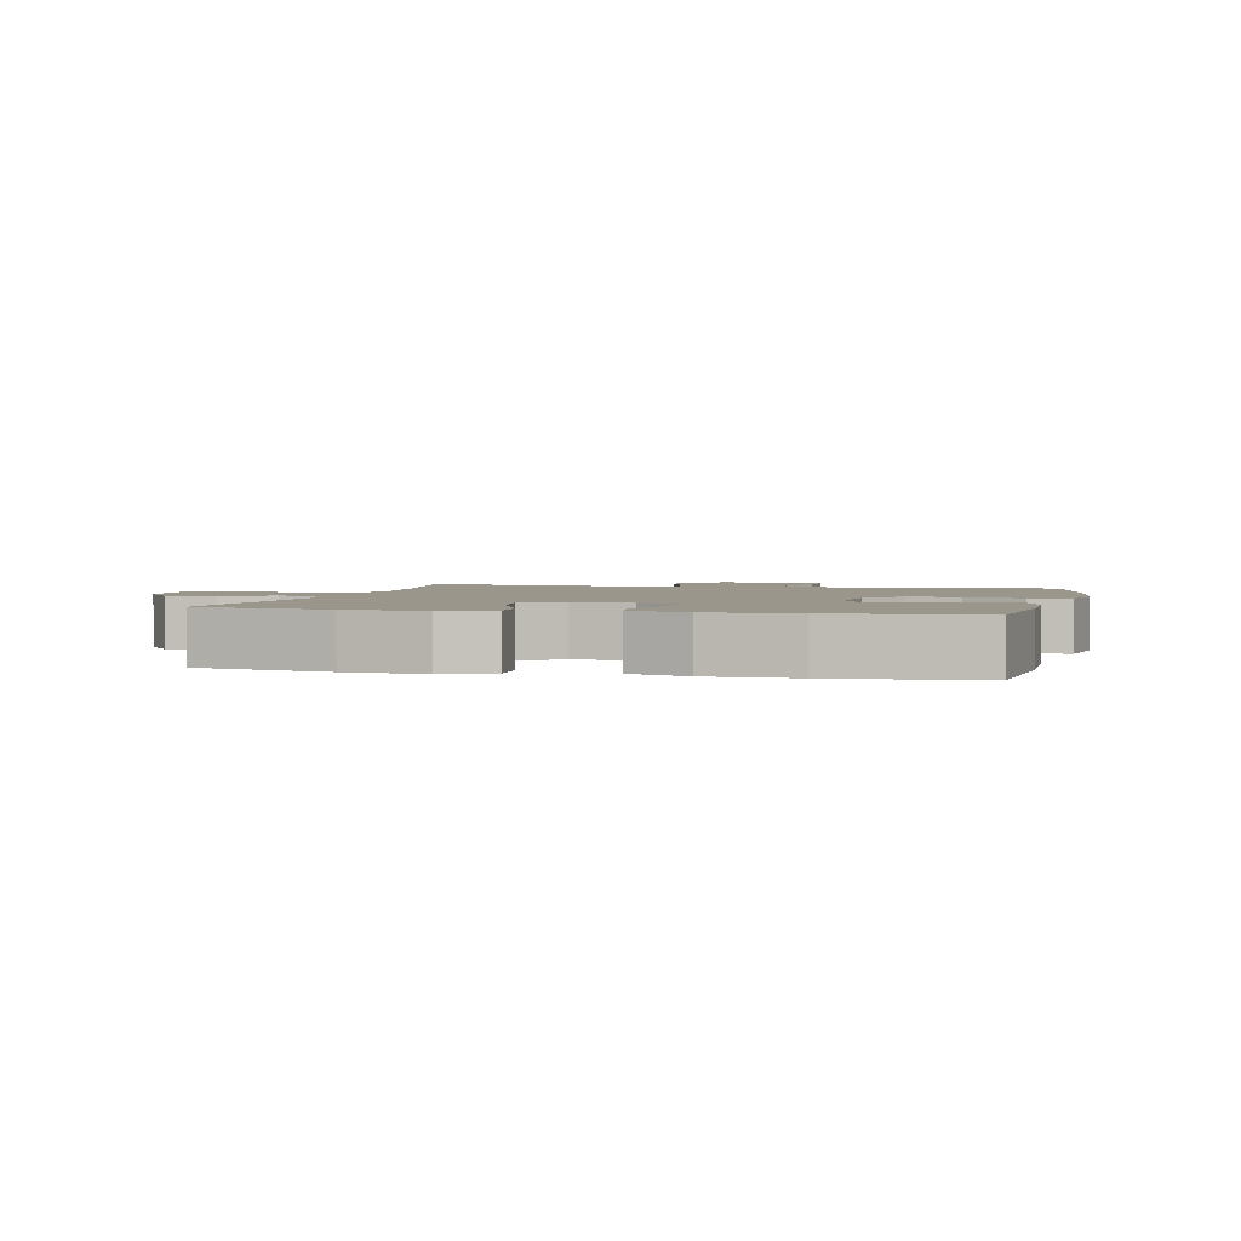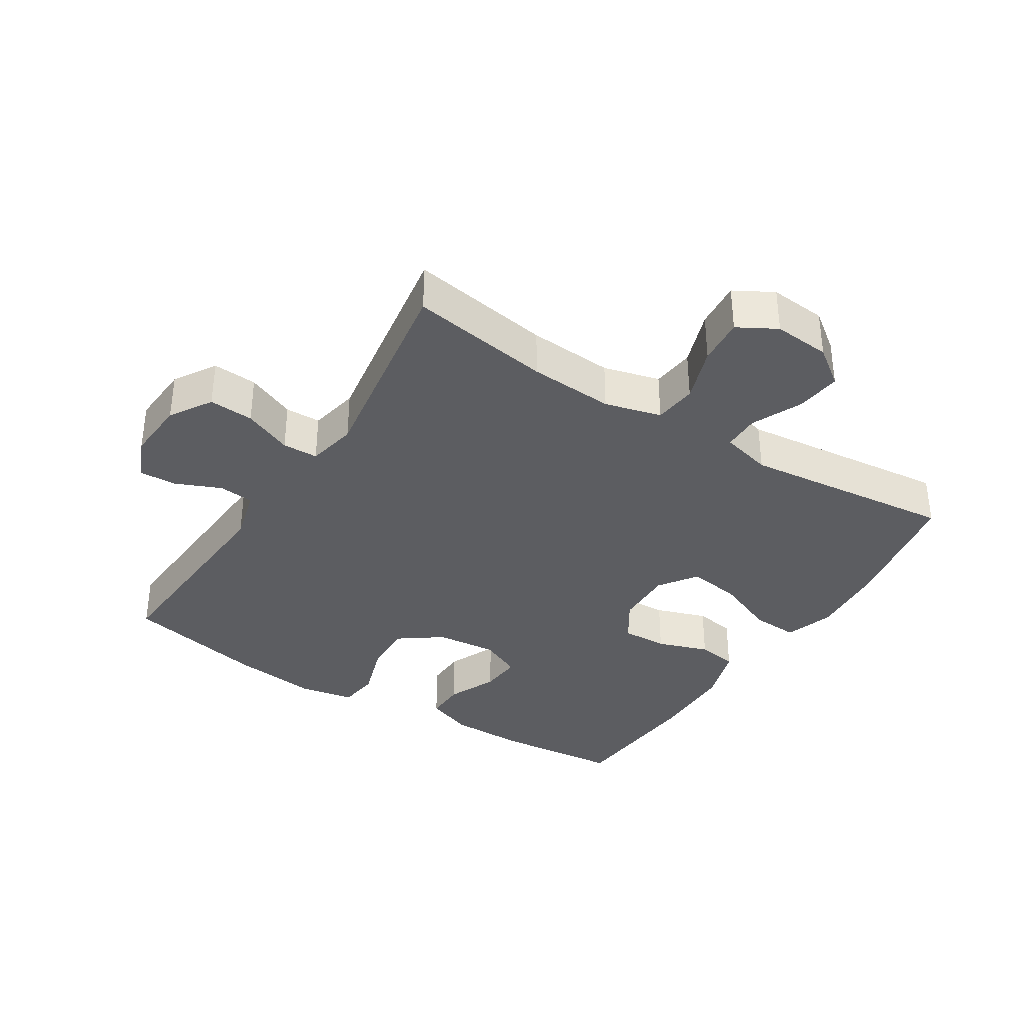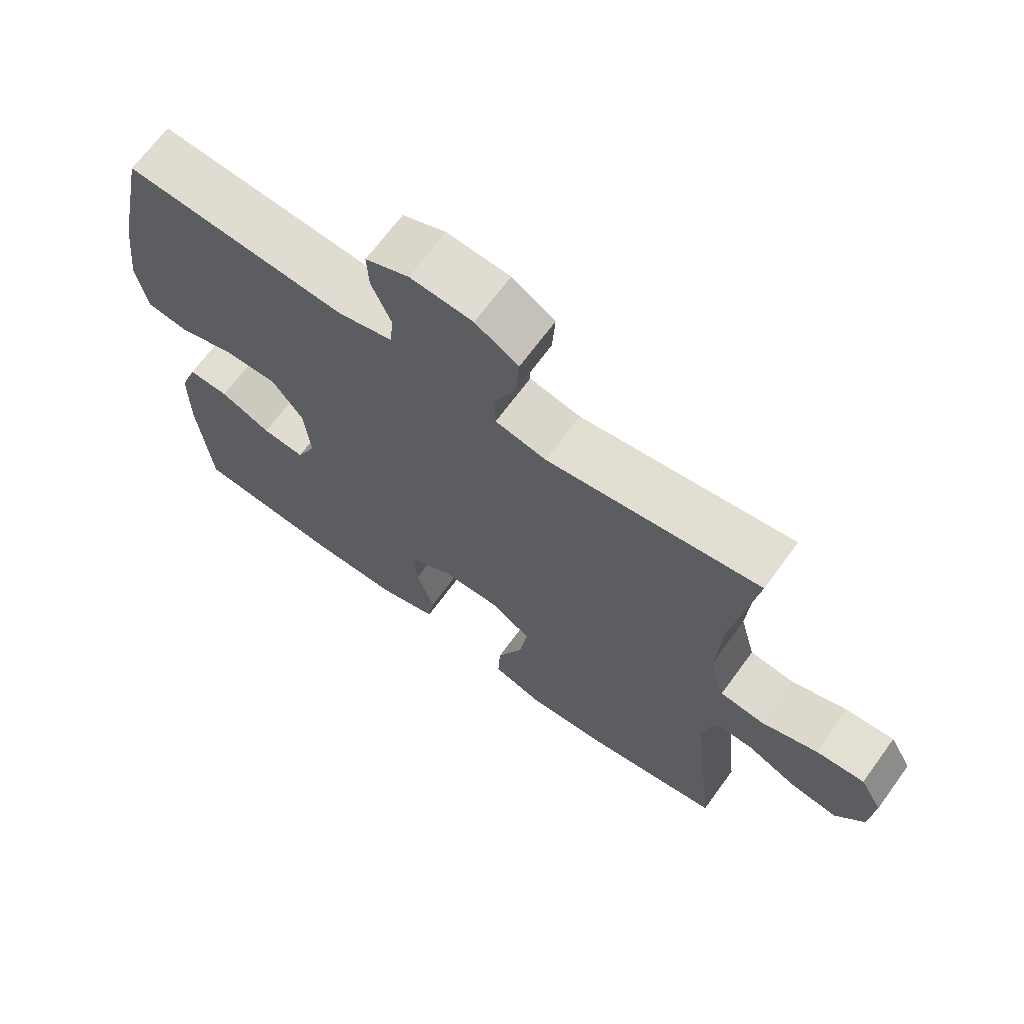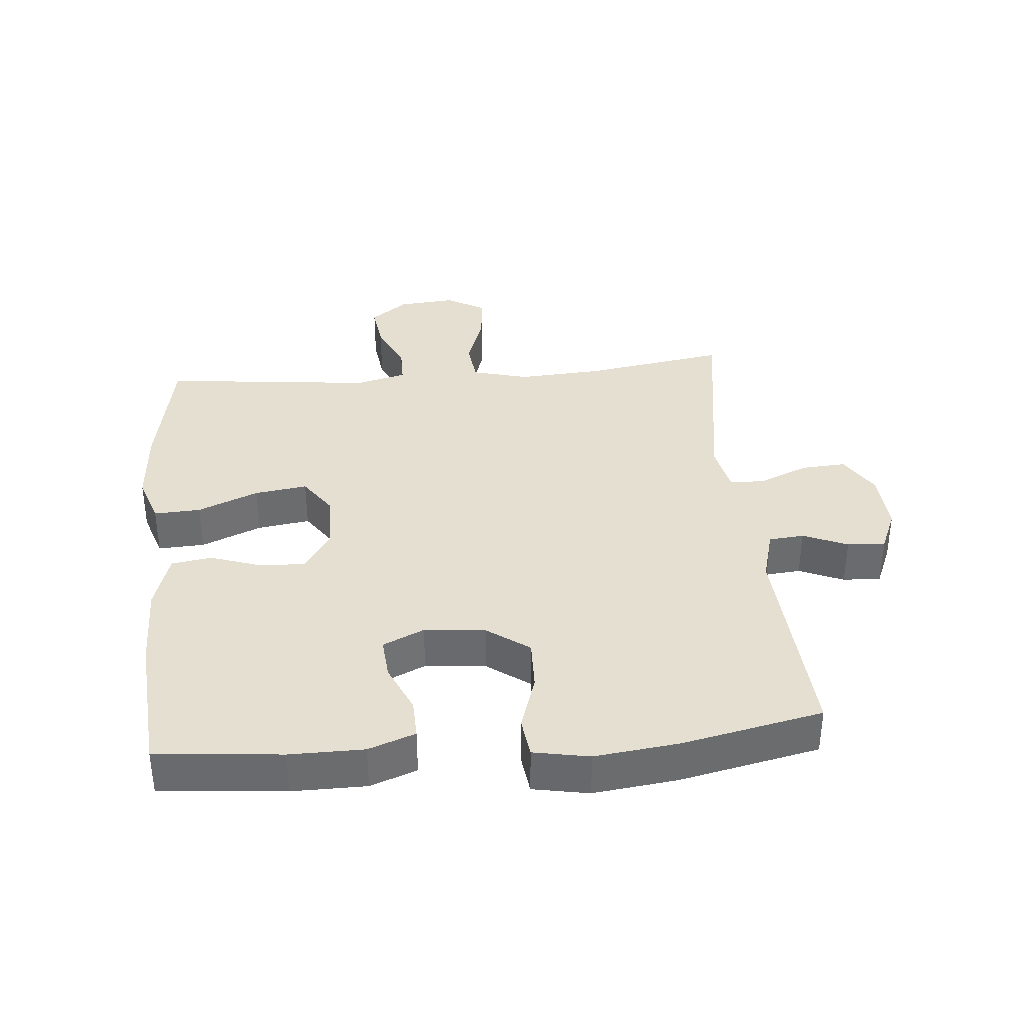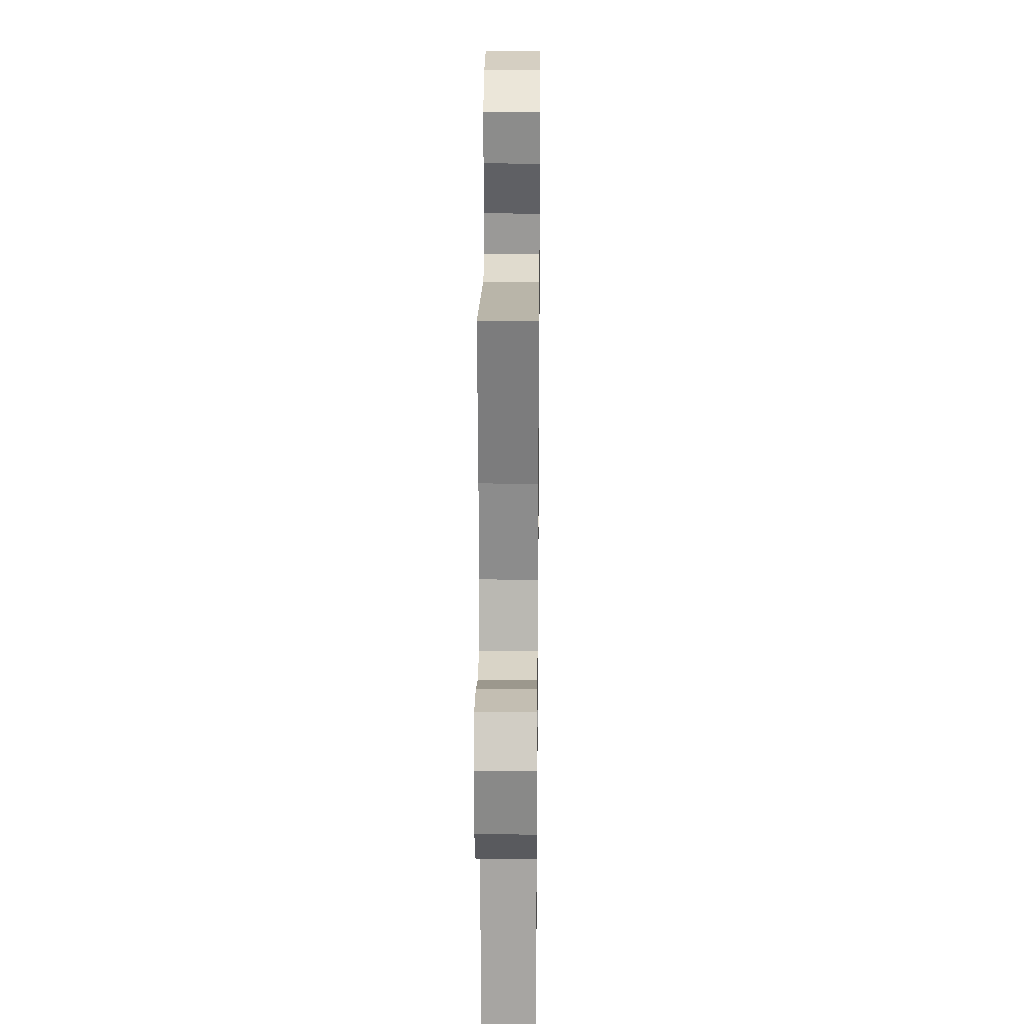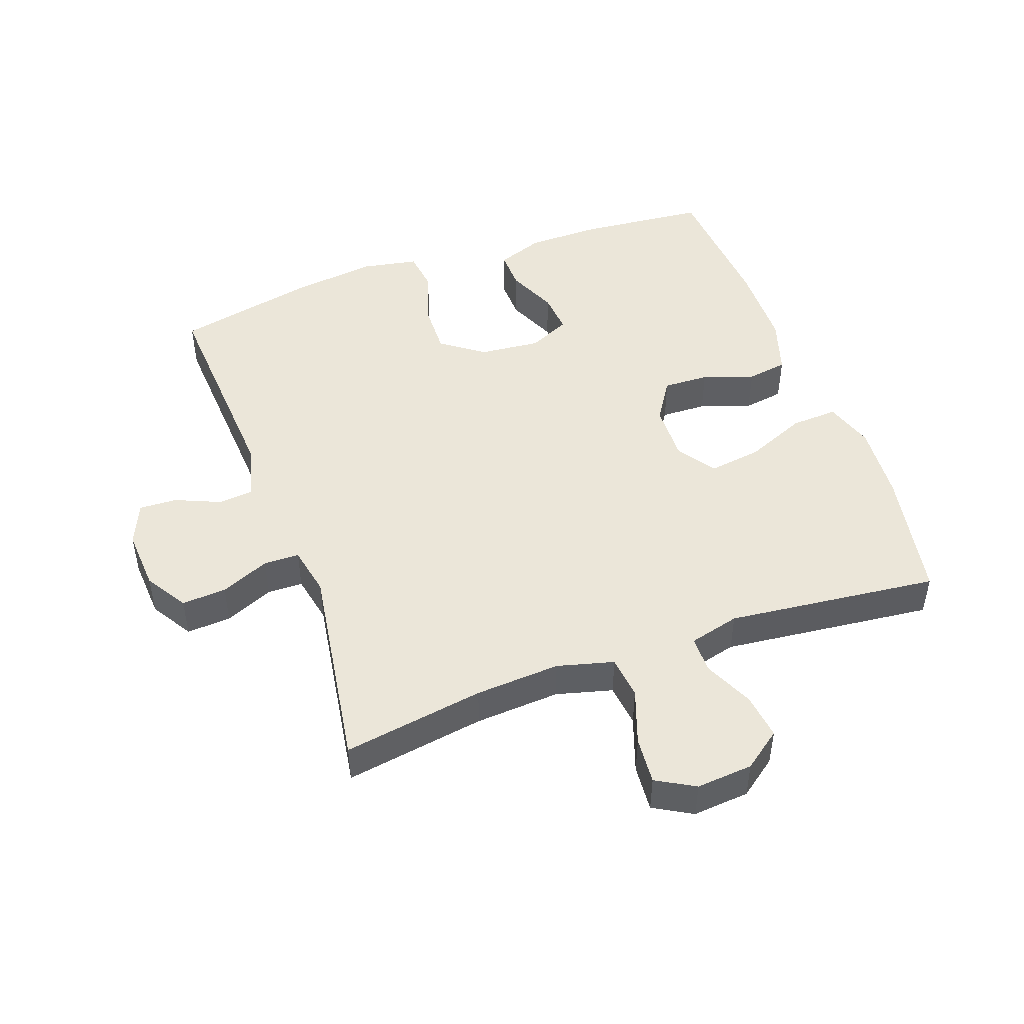
<metadata>
{"format":"obj","ext":"obj","renderer":"f3d","projection":"perspective","resolution":1024,"background":"white","views":[{"elev":2.5,"azim":-166.5,"up":"+Y"},{"elev":-36.3,"azim":57.7,"up":"+Y"},{"elev":67.7,"azim":36.1,"up":"+Z"},{"elev":36.8,"azim":-95.1,"up":"+Y"},{"elev":22.2,"azim":90.7,"up":"+Z"},{"elev":48.1,"azim":70.2,"up":"+Y"}]}
</metadata>
<code>
o path1198_path1198.001
v -0.2984 0.0375 -0.5438
v -0.163 0.0375 -0.542
v -0.07228 0.0375 -0.5137
v -0.06229 0.0375 -0.4496
v -0.09002 0.0375 -0.3684
v -0.09272 0.0375 -0.2959
v -0.02811 0.0375 -0.2545
v 0.06418 0.0375 -0.2522
v 0.124 0.0375 -0.2938
v 0.1121 0.0375 -0.3773
v 0.072 0.0375 -0.4738
v 0.06831 0.0375 -0.5478
v 0.1456 0.0375 -0.5736
v 0.2693 0.0375 -0.5647
v 0.4786 0.0375 -0.5264
v 0.4417 0.0375 -0.1904
v 0.4621 0.0375 -0.1103
v 0.5208 0.0375 -0.1099
v 0.5993 0.0375 -0.1458
v 0.6718 0.0375 -0.1553
v 0.716 0.0375 -0.09578
v 0.7235 0.0375 -0.005947
v 0.6892 0.0375 0.0552
v 0.6145 0.0375 0.04901
v 0.5264 0.0375 0.01825
v 0.4584 0.0375 0.02605
v 0.4348 0.0375 0.1157
v 0.4432 0.0375 0.2508
v 0.4786 0.0375 0.4755
v 0.1492 0.0375 0.4243
v 0.07037 0.0375 0.4402
v 0.06912 0.0375 0.4968
v 0.1021 0.0375 0.5743
v 0.1065 0.0375 0.6452
v 0.04036 0.0375 0.6862
v -0.05645 0.0375 0.6925
v -0.1234 0.0375 0.6636
v -0.1205 0.0375 0.6033
v -0.09019 0.0375 0.5325
v -0.09543 0.0375 0.4765
v -0.1797 0.0375 0.4536
v -0.5231 0.0375 0.4755
v -0.5699 0.0375 0.2527
v -0.586 0.0375 0.1188
v -0.5693 0.0375 0.02991
v -0.5056 0.0375 0.02184
v -0.4171 0.0375 0.05082
v -0.3355 0.0375 0.05319
v -0.2871 0.0375 -0.01397
v -0.2776 0.0375 -0.1107
v -0.3078 0.0375 -0.1765
v -0.3734 0.0375 -0.1711
v -0.4516 0.0375 -0.1363
v -0.5144 0.0375 -0.1345
v -0.5415 0.0375 -0.2089
v -0.542 0.0375 -0.3271
v -0.5231 0.0375 -0.5264
v -0.2984 -0.0375 -0.5438
v -0.163 -0.0375 -0.542
v -0.07228 -0.0375 -0.5137
v -0.06229 -0.0375 -0.4496
v -0.09002 -0.0375 -0.3684
v -0.09272 -0.0375 -0.2959
v -0.02811 -0.0375 -0.2545
v 0.06418 -0.0375 -0.2522
v 0.124 -0.0375 -0.2938
v 0.1121 -0.0375 -0.3773
v 0.072 -0.0375 -0.4738
v 0.06831 -0.0375 -0.5478
v 0.1456 -0.0375 -0.5736
v 0.2693 -0.0375 -0.5647
v 0.4786 -0.0375 -0.5264
v 0.4417 -0.0375 -0.1904
v 0.4621 -0.0375 -0.1103
v 0.5208 -0.0375 -0.1099
v 0.5993 -0.0375 -0.1458
v 0.6718 -0.0375 -0.1553
v 0.716 -0.0375 -0.09578
v 0.7235 -0.0375 -0.005947
v 0.6892 -0.0375 0.0552
v 0.6145 -0.0375 0.04901
v 0.5264 -0.0375 0.01825
v 0.4584 -0.0375 0.02605
v 0.4348 -0.0375 0.1157
v 0.4432 -0.0375 0.2508
v 0.4786 -0.0375 0.4755
v 0.1492 -0.0375 0.4243
v 0.07037 -0.0375 0.4402
v 0.06912 -0.0375 0.4968
v 0.1021 -0.0375 0.5743
v 0.1065 -0.0375 0.6452
v 0.04036 -0.0375 0.6862
v -0.05645 -0.0375 0.6925
v -0.1234 -0.0375 0.6636
v -0.1205 -0.0375 0.6033
v -0.09019 -0.0375 0.5325
v -0.09543 -0.0375 0.4765
v -0.1797 -0.0375 0.4536
v -0.5231 -0.0375 0.4755
v -0.5699 -0.0375 0.2527
v -0.586 -0.0375 0.1188
v -0.5693 -0.0375 0.02991
v -0.5056 -0.0375 0.02184
v -0.4171 -0.0375 0.05082
v -0.3355 -0.0375 0.05319
v -0.2871 -0.0375 -0.01397
v -0.2776 -0.0375 -0.1107
v -0.3078 -0.0375 -0.1765
v -0.3734 -0.0375 -0.1711
v -0.4516 -0.0375 -0.1363
v -0.5144 -0.0375 -0.1345
v -0.5415 -0.0375 -0.2089
v -0.542 -0.0375 -0.3271
v -0.5231 -0.0375 -0.5264
v 0.716 0.0375 -0.09578
v 0.7235 0.0375 -0.005947
v 0.6892 0.0375 0.0552
v 0.6892 0.0375 0.0552
v 0.6718 0.0375 -0.1553
v 0.6718 0.0375 -0.1553
v 0.6145 0.0375 0.04901
v 0.5993 0.0375 -0.1458
v 0.5264 0.0375 0.01825
v 0.5208 0.0375 -0.1099
v 0.4584 0.0375 0.02605
v 0.4584 0.0375 0.02605
v 0.4621 0.0375 -0.1103
v 0.4621 0.0375 -0.1103
v 0.4417 0.0375 -0.1904
v 0.4432 0.0375 0.2508
v 0.4786 0.0375 0.4755
v 0.4786 0.0375 0.4755
v 0.4348 0.0375 0.1157
v 0.4786 0.0375 -0.5264
v 0.4786 0.0375 -0.5264
v 0.2693 0.0375 -0.5647
v 0.1492 0.0375 0.4243
v 0.1456 0.0375 -0.5736
v 0.07037 0.0375 0.4402
v 0.07037 0.0375 0.4402
v 0.06831 0.0375 -0.5478
v 0.06831 0.0375 -0.5478
v 0.124 0.0375 -0.2938
v 0.124 0.0375 -0.2938
v 0.1121 0.0375 -0.3773
v 0.06418 0.0375 -0.2522
v 0.072 0.0375 -0.4738
v 0.1021 0.0375 0.5743
v 0.1065 0.0375 0.6452
v 0.1065 0.0375 0.6452
v 0.04036 0.0375 0.6862
v 0.06912 0.0375 0.4968
v -0.02811 0.0375 -0.2545
v -0.05645 0.0375 0.6925
v -0.09272 0.0375 -0.2959
v -0.1234 0.0375 0.6636
v -0.1234 0.0375 0.6636
v -0.07228 0.0375 -0.5137
v -0.07228 0.0375 -0.5137
v -0.06229 0.0375 -0.4496
v -0.09002 0.0375 -0.3684
v -0.163 0.0375 -0.542
v -0.09019 0.0375 0.5325
v -0.09543 0.0375 0.4765
v -0.09543 0.0375 0.4765
v -0.1205 0.0375 0.6033
v -0.1797 0.0375 0.4536
v -0.2984 0.0375 -0.5438
v -0.2776 0.0375 -0.1107
v -0.3078 0.0375 -0.1765
v -0.3078 0.0375 -0.1765
v -0.2871 0.0375 -0.01397
v -0.3355 0.0375 0.05319
v -0.3734 0.0375 -0.1711
v -0.4171 0.0375 0.05082
v -0.4516 0.0375 -0.1363
v -0.5056 0.0375 0.02184
v -0.5144 0.0375 -0.1345
v -0.5144 0.0375 -0.1345
v -0.5231 0.0375 -0.5264
v -0.5231 0.0375 -0.5264
v -0.5231 0.0375 0.4755
v -0.5231 0.0375 0.4755
v -0.5693 0.0375 0.02991
v -0.5693 0.0375 0.02991
v -0.5415 0.0375 -0.2089
v -0.542 0.0375 -0.3271
v -0.5699 0.0375 0.2527
v -0.586 0.0375 0.1188
v 0.716 -0.0375 -0.09578
v 0.7235 -0.0375 -0.005947
v 0.6892 -0.0375 0.0552
v 0.6892 -0.0375 0.0552
v 0.6718 -0.0375 -0.1553
v 0.6718 -0.0375 -0.1553
v 0.6145 -0.0375 0.04901
v 0.5993 -0.0375 -0.1458
v 0.5264 -0.0375 0.01825
v 0.5208 -0.0375 -0.1099
v 0.4584 -0.0375 0.02605
v 0.4584 -0.0375 0.02605
v 0.4621 -0.0375 -0.1103
v 0.4621 -0.0375 -0.1103
v 0.4417 -0.0375 -0.1904
v 0.4432 -0.0375 0.2508
v 0.4786 -0.0375 0.4755
v 0.4786 -0.0375 0.4755
v 0.4348 -0.0375 0.1157
v 0.4786 -0.0375 -0.5264
v 0.4786 -0.0375 -0.5264
v 0.2693 -0.0375 -0.5647
v 0.1492 -0.0375 0.4243
v 0.1456 -0.0375 -0.5736
v 0.07037 -0.0375 0.4402
v 0.07037 -0.0375 0.4402
v 0.06831 -0.0375 -0.5478
v 0.06831 -0.0375 -0.5478
v 0.124 -0.0375 -0.2938
v 0.124 -0.0375 -0.2938
v 0.1121 -0.0375 -0.3773
v 0.06418 -0.0375 -0.2522
v 0.072 -0.0375 -0.4738
v 0.1021 -0.0375 0.5743
v 0.1065 -0.0375 0.6452
v 0.1065 -0.0375 0.6452
v 0.04036 -0.0375 0.6862
v 0.06912 -0.0375 0.4968
v -0.02811 -0.0375 -0.2545
v -0.05645 -0.0375 0.6925
v -0.09272 -0.0375 -0.2959
v -0.1234 -0.0375 0.6636
v -0.1234 -0.0375 0.6636
v -0.07228 -0.0375 -0.5137
v -0.07228 -0.0375 -0.5137
v -0.06229 -0.0375 -0.4496
v -0.09002 -0.0375 -0.3684
v -0.163 -0.0375 -0.542
v -0.09019 -0.0375 0.5325
v -0.09543 -0.0375 0.4765
v -0.09543 -0.0375 0.4765
v -0.1205 -0.0375 0.6033
v -0.1797 -0.0375 0.4536
v -0.2984 -0.0375 -0.5438
v -0.2776 -0.0375 -0.1107
v -0.3078 -0.0375 -0.1765
v -0.3078 -0.0375 -0.1765
v -0.2871 -0.0375 -0.01397
v -0.3355 -0.0375 0.05319
v -0.3734 -0.0375 -0.1711
v -0.4171 -0.0375 0.05082
v -0.4516 -0.0375 -0.1363
v -0.5056 -0.0375 0.02184
v -0.5144 -0.0375 -0.1345
v -0.5144 -0.0375 -0.1345
v -0.5231 -0.0375 -0.5264
v -0.5231 -0.0375 -0.5264
v -0.5231 -0.0375 0.4755
v -0.5231 -0.0375 0.4755
v -0.5693 -0.0375 0.02991
v -0.5693 -0.0375 0.02991
v -0.5415 -0.0375 -0.2089
v -0.542 -0.0375 -0.3271
v -0.5699 -0.0375 0.2527
v -0.586 -0.0375 0.1188
f 243 245 262
f 263 250 248
f 190 196 197
f 200 221 202
f 236 245 243
f 230 244 245
f 227 239 214
f 200 202 198
f 264 250 263
f 205 212 208
f 197 198 199
f 198 197 196
f 249 251 261
f 223 238 227
f 263 248 242
f 220 222 213
f 229 238 226
f 250 264 252
f 224 226 223
f 211 218 220
f 214 242 247
f 214 247 212
f 202 199 198
f 228 244 230
f 204 211 209
f 202 218 204
f 204 218 211
f 263 242 257
f 190 191 196
f 213 222 216
f 243 262 255
f 262 249 261
f 261 251 253
f 202 221 218
f 238 229 241
f 190 197 194
f 236 237 235
f 211 220 213
f 221 247 228
f 259 252 264
f 235 237 233
f 247 244 228
f 212 247 221
f 208 221 200
f 226 238 223
f 227 238 239
f 241 229 231
f 239 242 214
f 230 245 236
f 237 236 243
f 196 191 192
f 262 245 249
f 212 205 206
f 248 247 242
f 208 212 221
f 21 22 79 78
f 22 118 193 79
f 120 21 78 195
f 23 24 81 80
f 19 20 77 76
f 24 25 82 81
f 18 19 76 75
f 25 126 201 82
f 128 18 75 203
f 16 17 74 73
f 28 132 207 85
f 26 27 84 83
f 135 16 73 210
f 27 28 85 84
f 14 15 72 71
f 29 30 87 86
f 13 14 71 70
f 30 140 215 87
f 142 13 70 217
f 144 10 67 219
f 8 9 66 65
f 11 12 69 68
f 10 11 68 67
f 33 150 225 90
f 34 35 92 91
f 32 33 90 89
f 31 32 89 88
f 7 8 65 64
f 35 36 93 92
f 6 7 64 63
f 36 157 232 93
f 159 4 61 234
f 4 5 62 61
f 2 3 60 59
f 5 6 63 62
f 39 165 240 96
f 38 39 96 95
f 37 38 95 94
f 40 41 98 97
f 1 2 59 58
f 50 171 246 107
f 49 50 107 106
f 48 49 106 105
f 51 52 109 108
f 47 48 105 104
f 52 53 110 109
f 46 47 104 103
f 53 179 254 110
f 181 1 58 256
f 41 183 258 98
f 185 46 103 260
f 54 55 112 111
f 56 57 114 113
f 55 56 113 112
f 42 43 100 99
f 44 45 102 101
f 43 44 101 100
f 168 187 170
f 188 173 175
f 115 122 121
f 125 127 146
f 161 168 170
f 155 170 169
f 152 139 164
f 125 123 127
f 189 188 175
f 130 133 137
f 122 124 123
f 123 121 122
f 174 186 176
f 148 152 163
f 188 167 173
f 145 138 147
f 154 151 163
f 175 177 189
f 149 148 151
f 136 145 143
f 139 172 167
f 139 137 172
f 127 123 124
f 153 155 169
f 129 134 136
f 127 129 143
f 129 136 143
f 188 182 167
f 115 121 116
f 138 141 147
f 168 180 187
f 187 186 174
f 186 178 176
f 127 143 146
f 163 166 154
f 115 119 122
f 161 160 162
f 136 138 145
f 146 153 172
f 184 189 177
f 160 158 162
f 172 153 169
f 137 146 172
f 133 125 146
f 151 148 163
f 152 164 163
f 166 156 154
f 164 139 167
f 155 161 170
f 162 168 161
f 121 117 116
f 187 174 170
f 137 131 130
f 173 167 172
f 133 146 137

</code>
